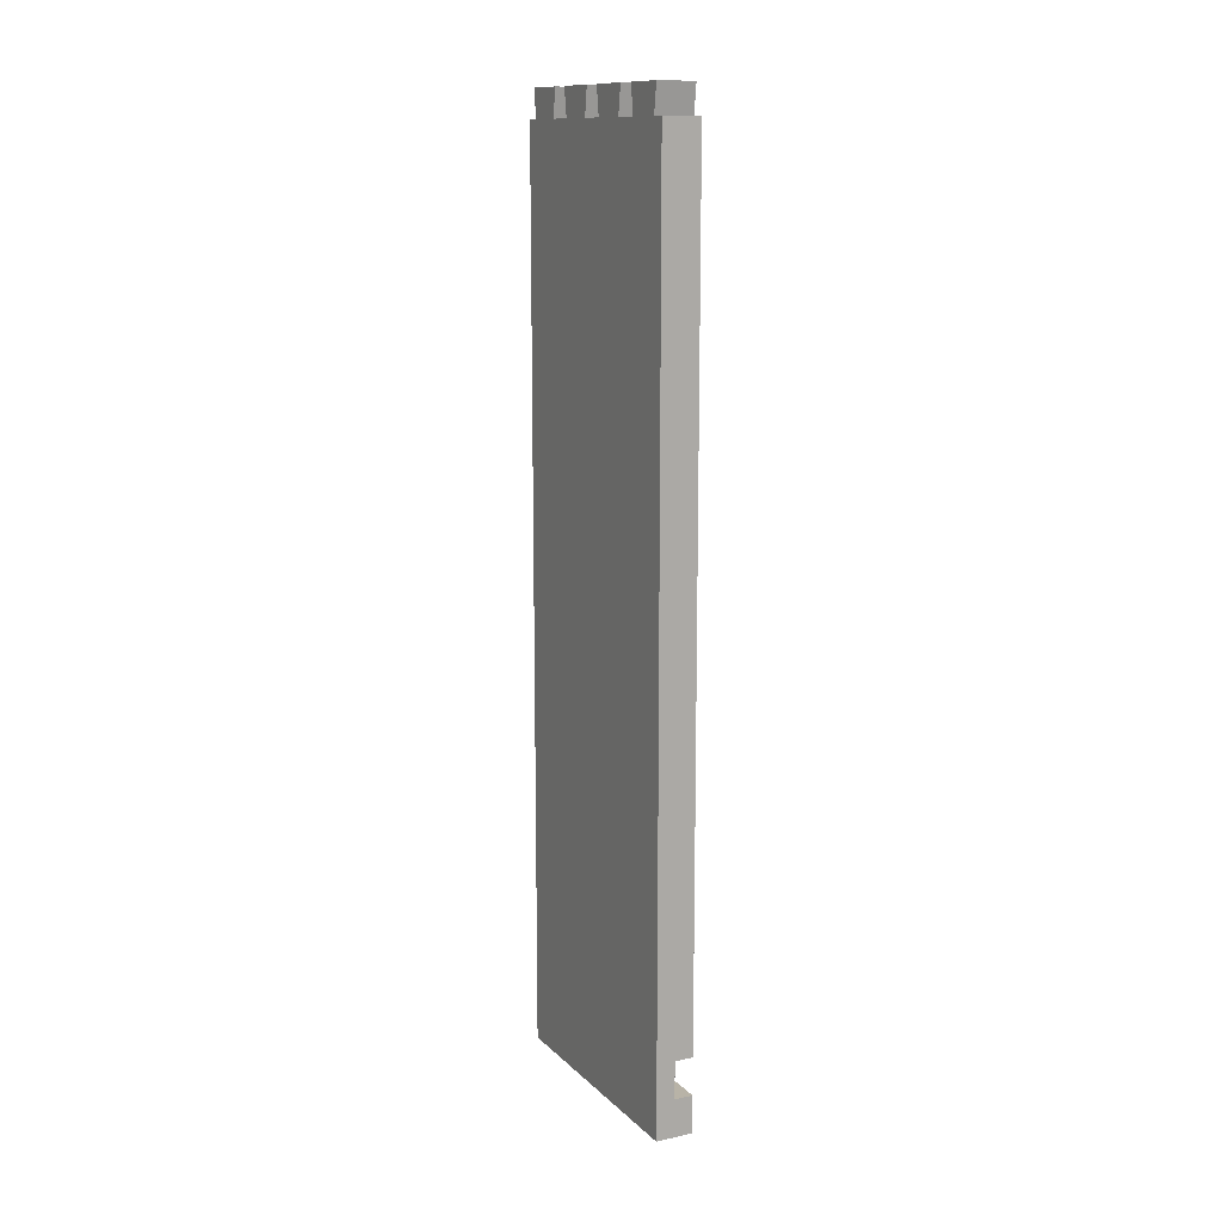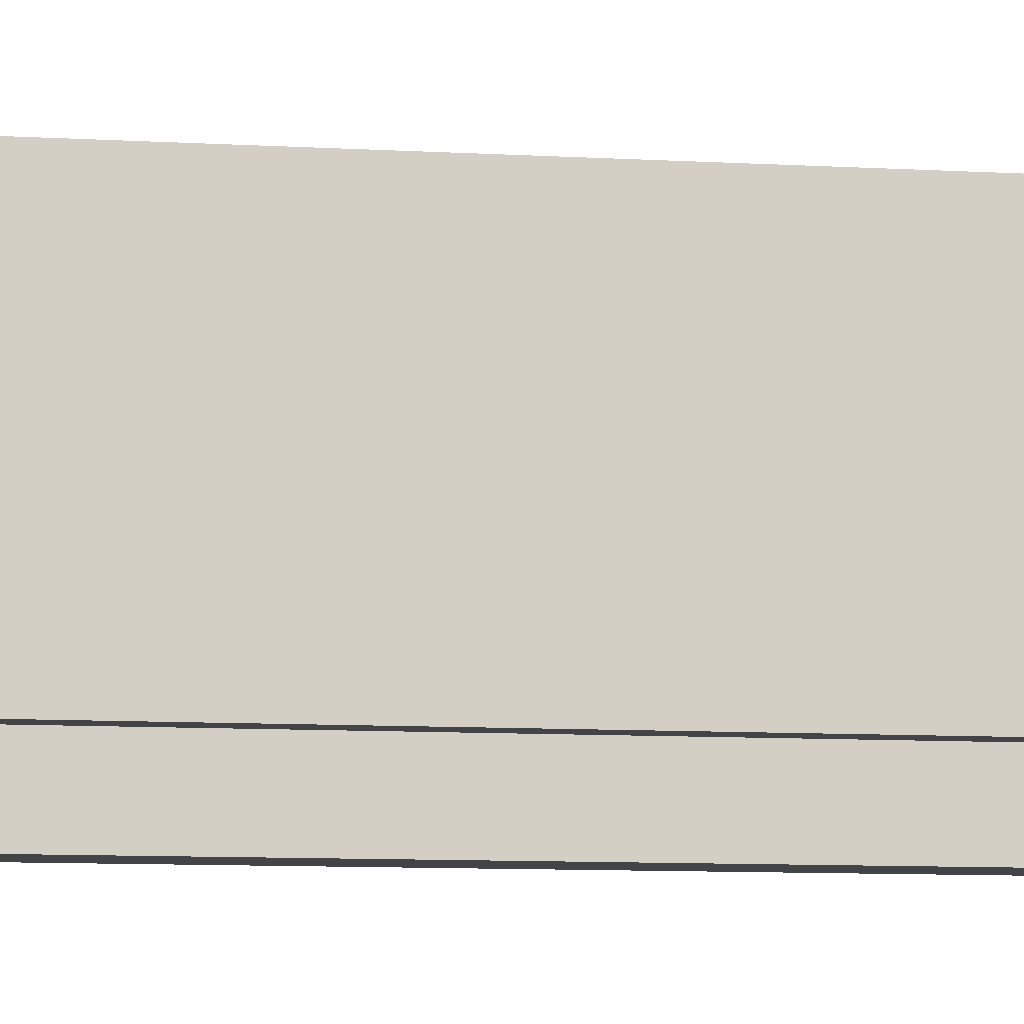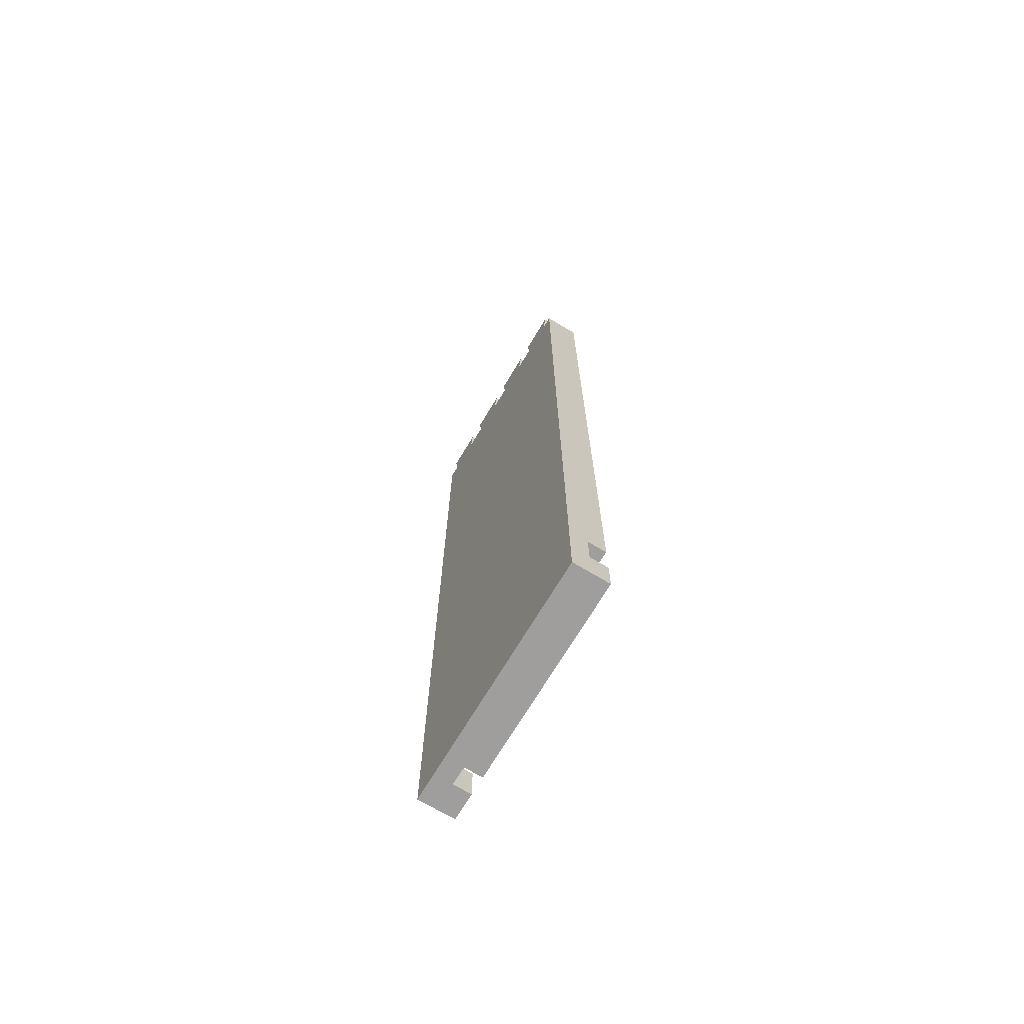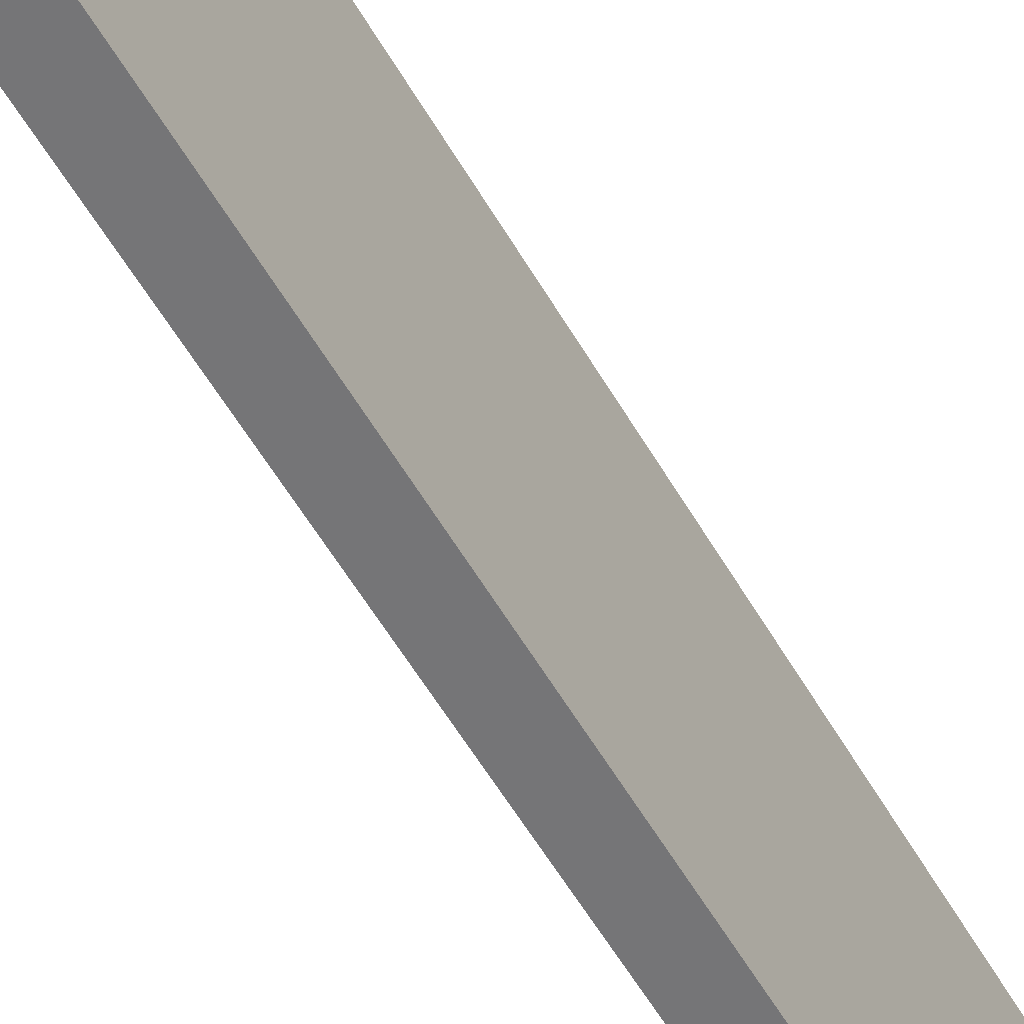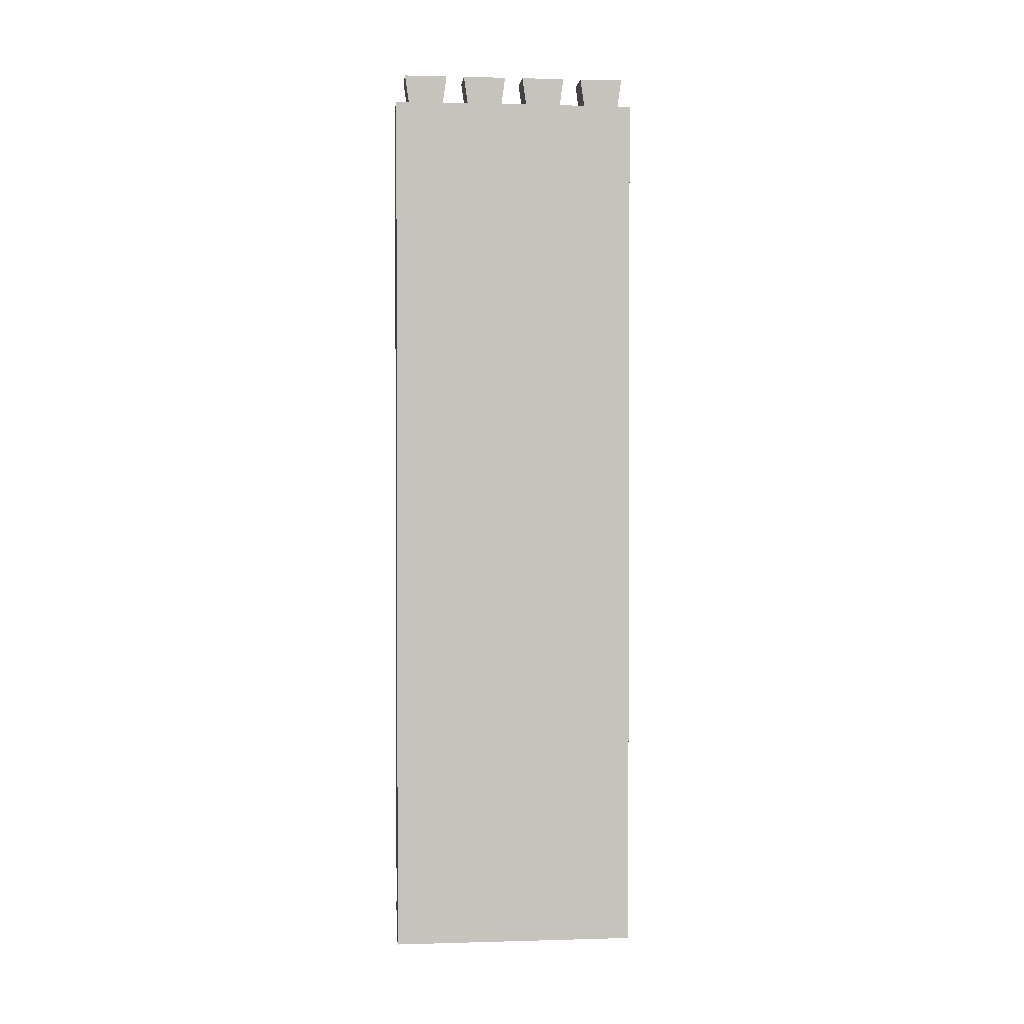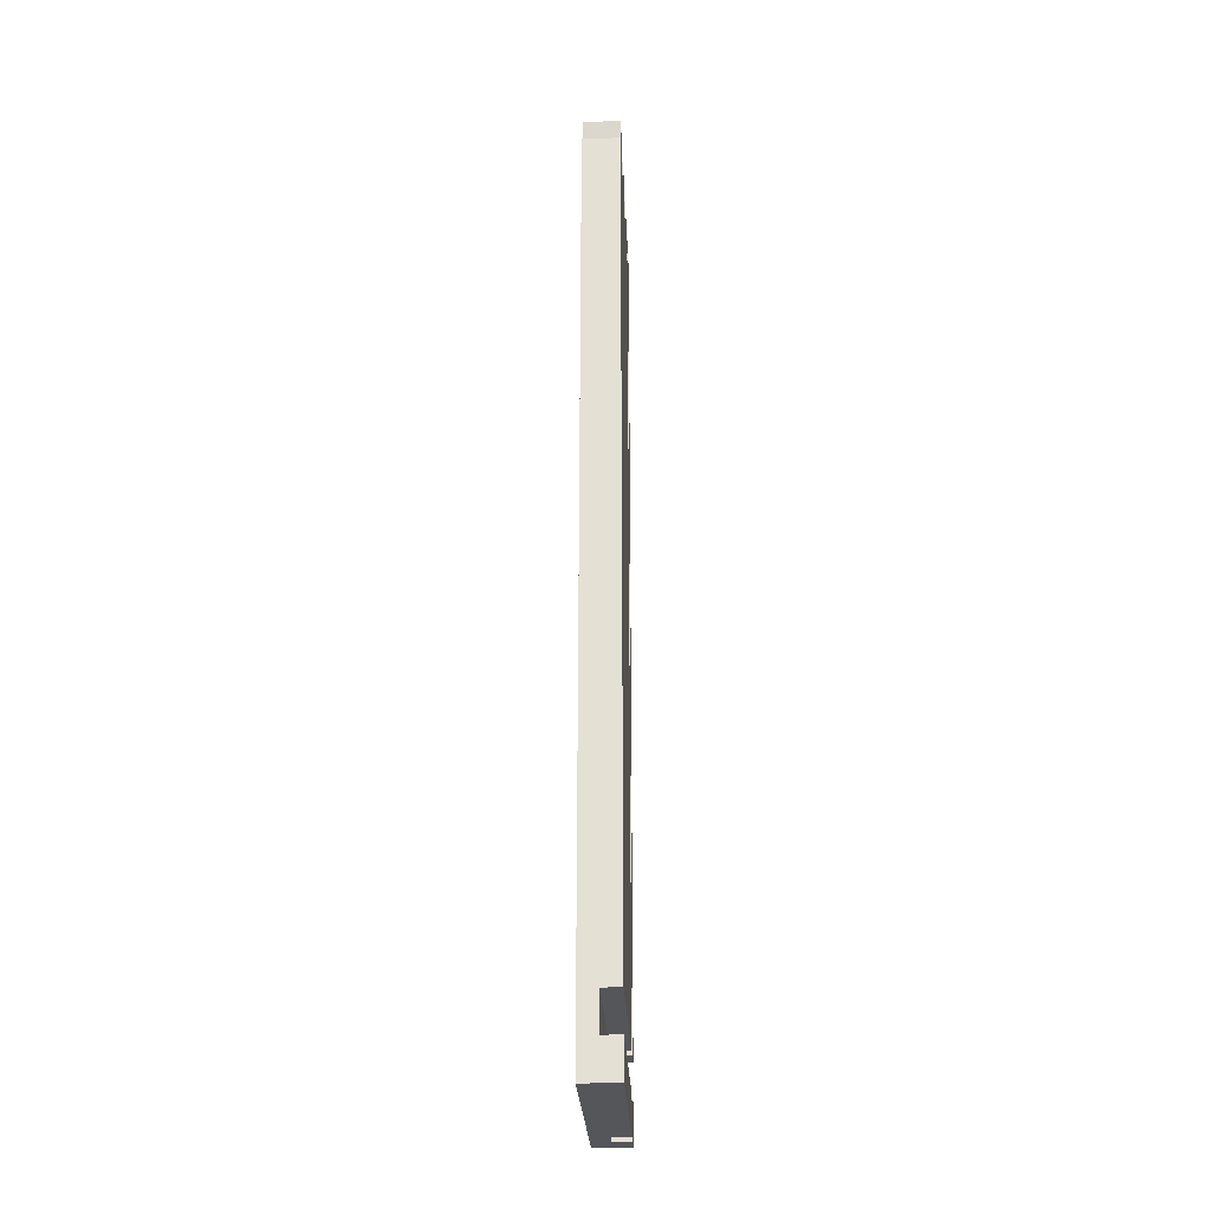
<metadata>
{"format":"obj","ext":"obj","renderer":"f3d","projection":"perspective","resolution":1024,"background":"white","views":[{"elev":12.7,"azim":152.7,"up":"+Z"},{"elev":-8.2,"azim":-99.9,"up":"+Y"},{"elev":-71.0,"azim":149.1,"up":"+Z"},{"elev":-56.6,"azim":29.7,"up":"+Y"},{"elev":1.5,"azim":84.1,"up":"+Z"},{"elev":-25.9,"azim":-177.6,"up":"+Z"}]}
</metadata>
<code>
o drawer_side4/drawer_side12/mesh11/mesh11-geometry#mesh11-geometry
v 0.5495 0.06981 0.2194
v 0.5495 0.06981 -0.1498
v 0.5343 0.06981 0.2194
v 0.5495 0.0644 0.2194
v 0.5419 0.06981 -0.1194
v 0.5495 0.04953 0.2194
v 0.5343 0.06981 -0.1194
v 0.5419 0.06981 -0.1346
v 0.5343 0.0644 0.2194
v 0.5495 0.03871 0.2194
v 0.5495 0.04793 0.2308
v 0.5343 -0.01393 -0.1194
v 0.5343 0.06981 -0.1498
v 0.5419 -0.03296 -0.1346
v 0.5343 0.06601 0.2308
v 0.5495 0.02384 0.2194
v 0.5343 0.04953 0.2194
v 0.5495 0.06601 0.2308
v 0.5419 -0.01393 -0.1194
v 0.5343 0.06981 -0.1346
v 0.5343 -0.01393 -0.1498
v 0.5419 -0.02154 -0.1346
v 0.5495 0.01302 0.2194
v 0.5495 0.02223 0.2308
v 0.5343 0.03871 0.2194
v 0.5343 0.04793 0.2308
v 0.5419 -0.01393 0.2308
v 0.5419 -0.01393 -0.1346
v 0.5419 -0.01393 -0.1498
v 0.5343 -0.02154 -0.1346
v 0.5419 -0.02154 -0.1194
v 0.5495 -0.001856 0.2194
v 0.5343 0.02384 0.2194
v 0.5495 0.04031 0.2308
v 0.5343 0.04031 0.2308
v 0.5343 -0.01393 0.2308
v 0.5343 -0.01393 -0.1346
v 0.5419 -0.02154 -0.1498
v 0.5343 -0.03296 -0.1346
v 0.5419 -0.03296 -0.1194
v 0.5495 -0.01268 0.2194
v 0.5495 -0.003461 0.2308
v 0.5343 0.01302 0.2194
v 0.5343 0.02223 0.2308
v 0.5419 -0.02154 0.2308
v 0.5343 -0.01268 0.2194
v 0.5343 -0.01107 0.2308
v 0.5495 -0.03296 -0.1498
v 0.5343 -0.02154 -0.1498
v 0.5343 -0.03296 -0.1498
v 0.5343 -0.03296 -0.1194
v 0.5495 -0.03296 0.2194
v 0.5495 -0.02755 0.2194
v 0.5343 -0.001856 0.2194
v 0.5495 0.01462 0.2308
v 0.5343 0.01462 0.2308
v 0.5495 -0.01107 0.2308
v 0.5343 -0.02154 0.2308
v 0.5343 -0.03296 0.2194
v 0.5343 -0.02154 -0.1194
v 0.5495 -0.02915 0.2308
v 0.5343 -0.003461 0.2308
v 0.5343 -0.02755 0.2194
v 0.5343 -0.02915 0.2308
f 1 2 3
f 5 3 2
f 7 3 5
f 5 2 8
f 13 8 2
f 20 8 13
f 39 50 14
f 14 52 40
f 50 48 14
f 51 40 59
f 52 14 48
f 59 40 52
f 3 2 1
f 2 4 1
f 2 3 5
f 4 3 1
f 4 2 6
f 5 3 7
f 8 2 5
f 3 4 9
f 6 2 10
f 11 4 6
f 3 12 7
f 12 5 7
f 2 8 13
f 5 14 8
f 4 15 9
f 9 12 3
f 10 2 16
f 10 17 6
f 4 11 18
f 17 11 6
f 5 12 19
f 13 8 20
f 21 2 13
f 8 14 22
f 19 14 5
f 15 17 9
f 15 4 18
f 17 12 9
f 16 2 23
f 24 10 16
f 17 10 25
f 11 15 18
f 11 17 26
f 12 27 19
f 28 20 8
f 20 21 13
f 29 2 21
f 14 30 22
f 8 22 28
f 31 14 19
f 17 15 26
f 25 12 17
f 23 2 32
f 23 33 16
f 10 24 34
f 33 24 16
f 10 35 25
f 15 11 26
f 27 31 19
f 27 12 36
f 20 28 37
f 21 20 37
f 38 2 29
f 21 28 29
f 30 38 22
f 30 14 39
f 38 28 22
f 14 31 40
f 33 12 25
f 32 2 41
f 42 23 32
f 33 23 43
f 24 35 34
f 35 10 34
f 24 33 44
f 35 33 25
f 31 27 45
f 46 36 12
f 47 27 36
f 28 21 37
f 38 48 2
f 28 38 29
f 38 30 49
f 14 50 39
f 50 30 39
f 31 51 40
f 40 52 14
f 43 12 33
f 41 2 53
f 41 54 32
f 23 42 55
f 54 42 32
f 23 56 43
f 35 24 44
f 33 35 44
f 57 45 27
f 58 31 45
f 36 46 47
f 46 12 54
f 57 27 47
f 52 2 48
f 48 38 50
f 30 50 49
f 49 50 38
f 14 48 50
f 59 40 51
f 51 31 60
f 48 14 52
f 52 40 59
f 54 12 43
f 53 2 52
f 61 41 53
f 54 41 46
f 42 56 55
f 56 23 55
f 42 54 62
f 56 54 43
f 61 45 57
f 31 58 60
f 61 58 45
f 41 47 46
f 47 41 57
f 51 63 59
f 60 63 51
f 63 52 59
f 52 63 53
f 41 61 57
f 63 61 53
f 56 42 62
f 54 56 62
f 58 63 60
f 58 61 64
f 61 63 64
f 63 58 64
f 1 4 2
f 1 3 4
f 6 2 4
f 9 4 3
f 10 2 6
f 6 4 11
f 7 12 3
f 7 5 12
f 8 14 5
f 9 15 4
f 3 12 9
f 16 2 10
f 6 17 10
f 18 11 4
f 6 11 17
f 19 12 5
f 13 2 21
f 22 14 8
f 5 14 19
f 9 17 15
f 18 4 15
f 9 12 17
f 23 2 16
f 16 10 24
f 25 10 17
f 18 15 11
f 26 17 11
f 19 27 12
f 8 20 28
f 13 21 20
f 21 2 29
f 22 30 14
f 28 22 8
f 19 14 31
f 26 15 17
f 17 12 25
f 32 2 23
f 16 33 23
f 34 24 10
f 16 24 33
f 25 35 10
f 26 11 15
f 19 31 27
f 36 12 27
f 37 28 20
f 37 20 21
f 29 2 38
f 29 28 21
f 22 38 30
f 39 14 30
f 22 28 38
f 40 31 14
f 25 12 33
f 41 2 32
f 32 23 42
f 43 23 33
f 34 35 24
f 34 10 35
f 44 33 24
f 25 33 35
f 45 27 31
f 12 36 46
f 36 27 47
f 37 21 28
f 2 48 38
f 29 38 28
f 49 30 38
f 39 30 50
f 40 51 31
f 33 12 43
f 53 2 41
f 32 54 41
f 55 42 23
f 32 42 54
f 43 56 23
f 44 24 35
f 44 35 33
f 27 45 57
f 45 31 58
f 47 46 36
f 54 12 46
f 47 27 57
f 48 2 52
f 50 38 48
f 49 50 30
f 38 50 49
f 60 31 51
f 43 12 54
f 52 2 53
f 53 41 61
f 46 41 54
f 55 56 42
f 55 23 56
f 62 54 42
f 43 54 56
f 57 45 61
f 60 58 31
f 45 58 61
f 46 47 41
f 57 41 47
f 59 63 51
f 51 63 60
f 59 52 63
f 53 63 52
f 57 61 41
f 53 61 63
f 62 42 56
f 62 56 54
f 60 63 58
f 64 61 58
f 64 63 61
f 64 58 63

</code>
